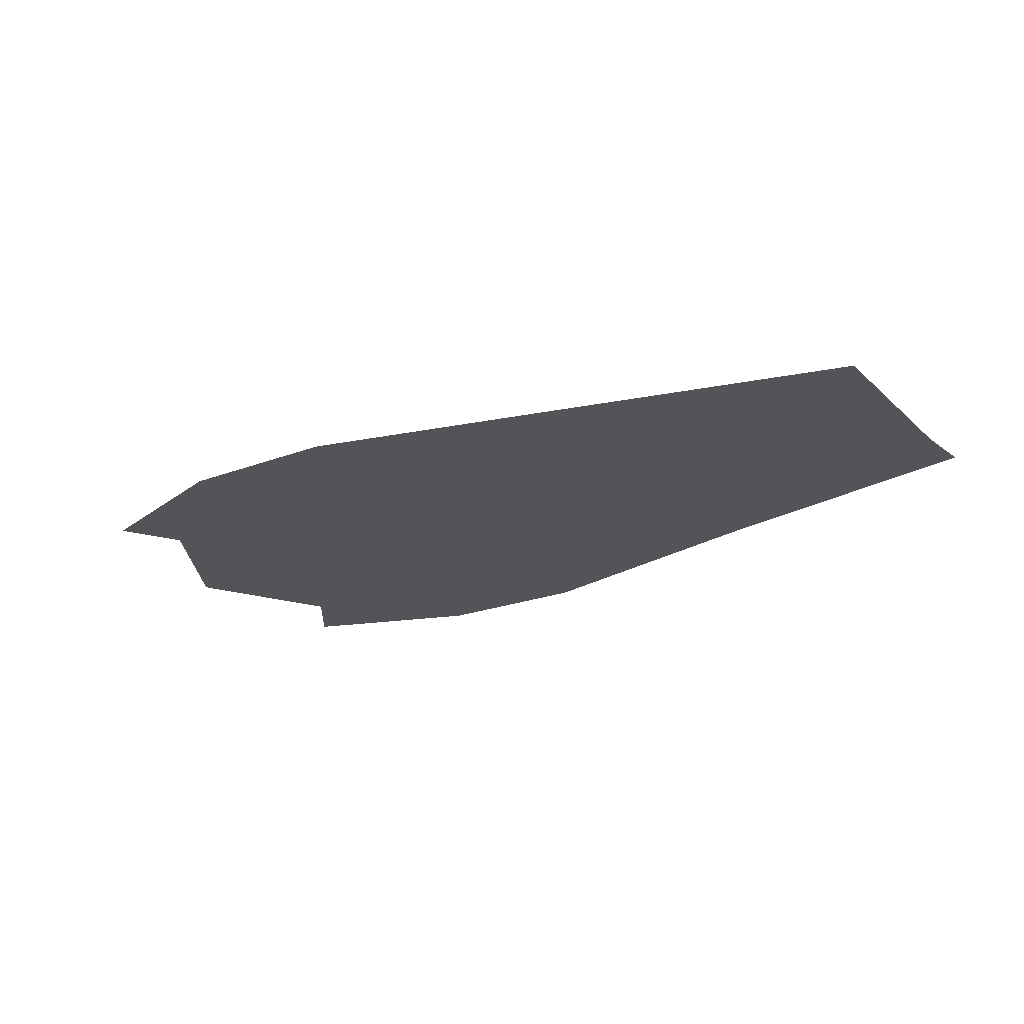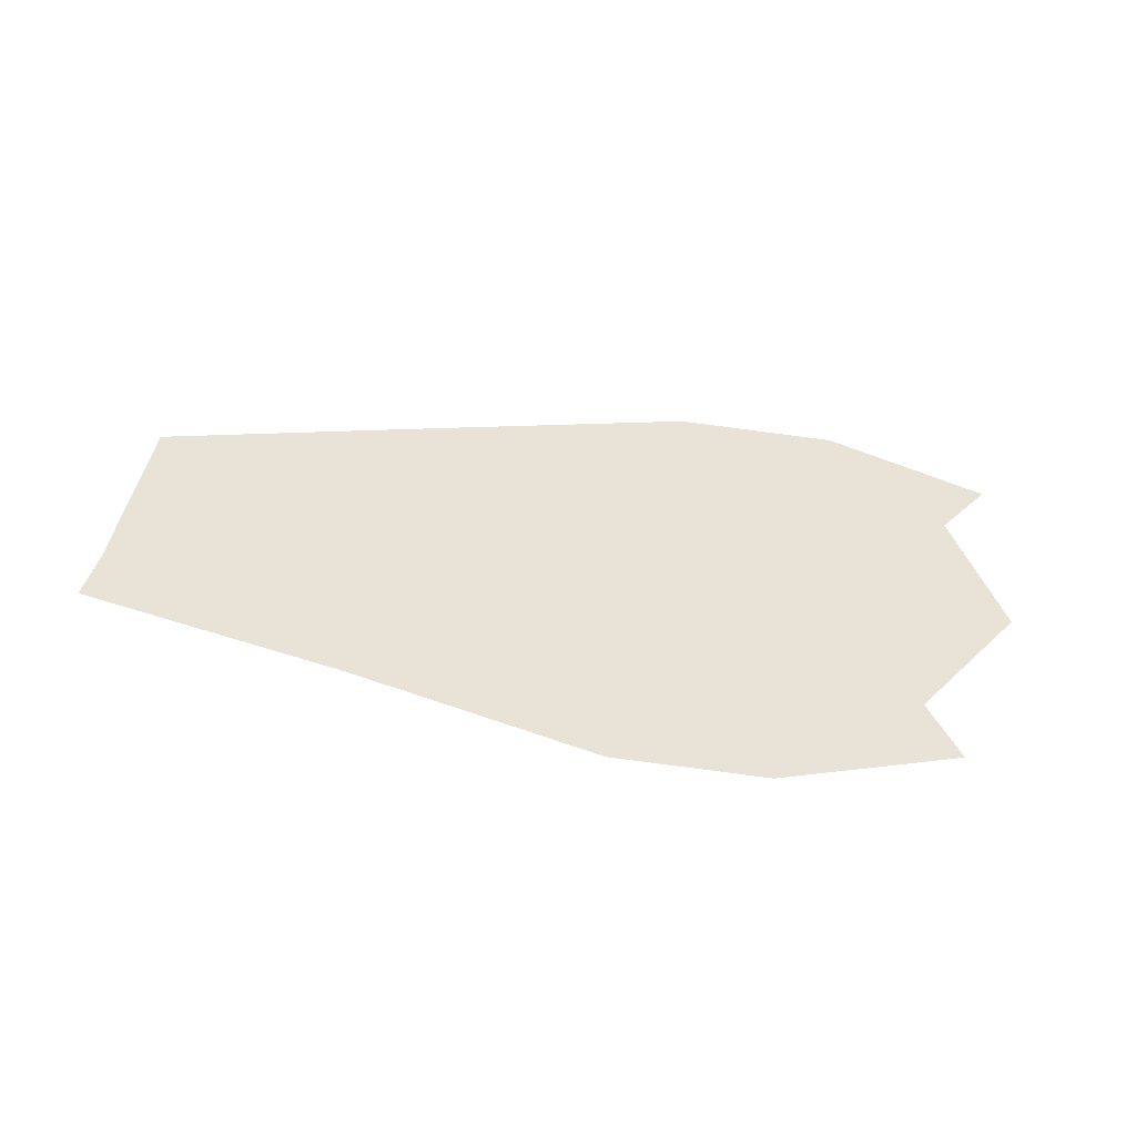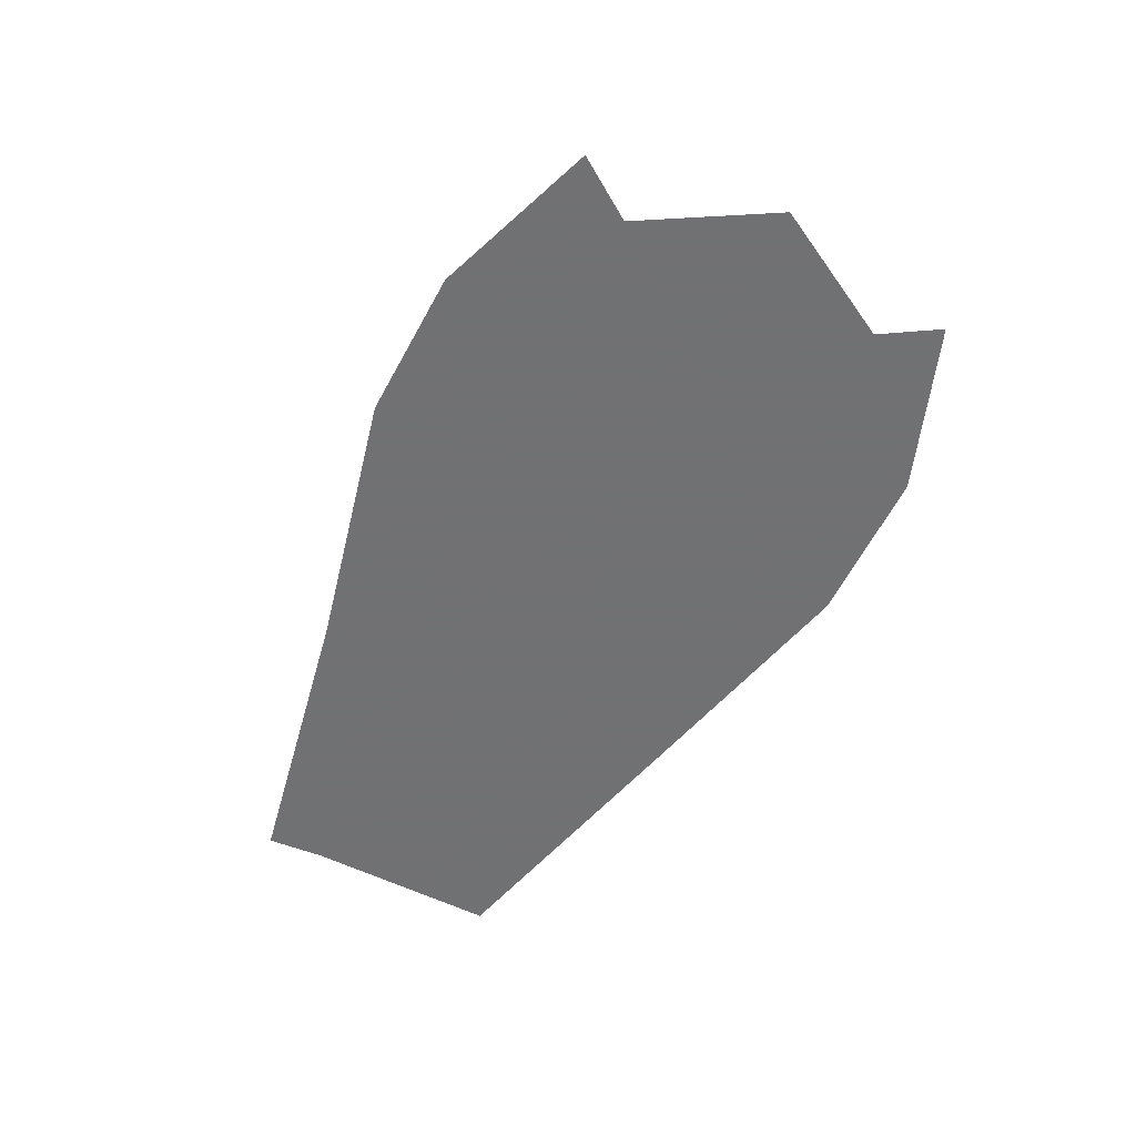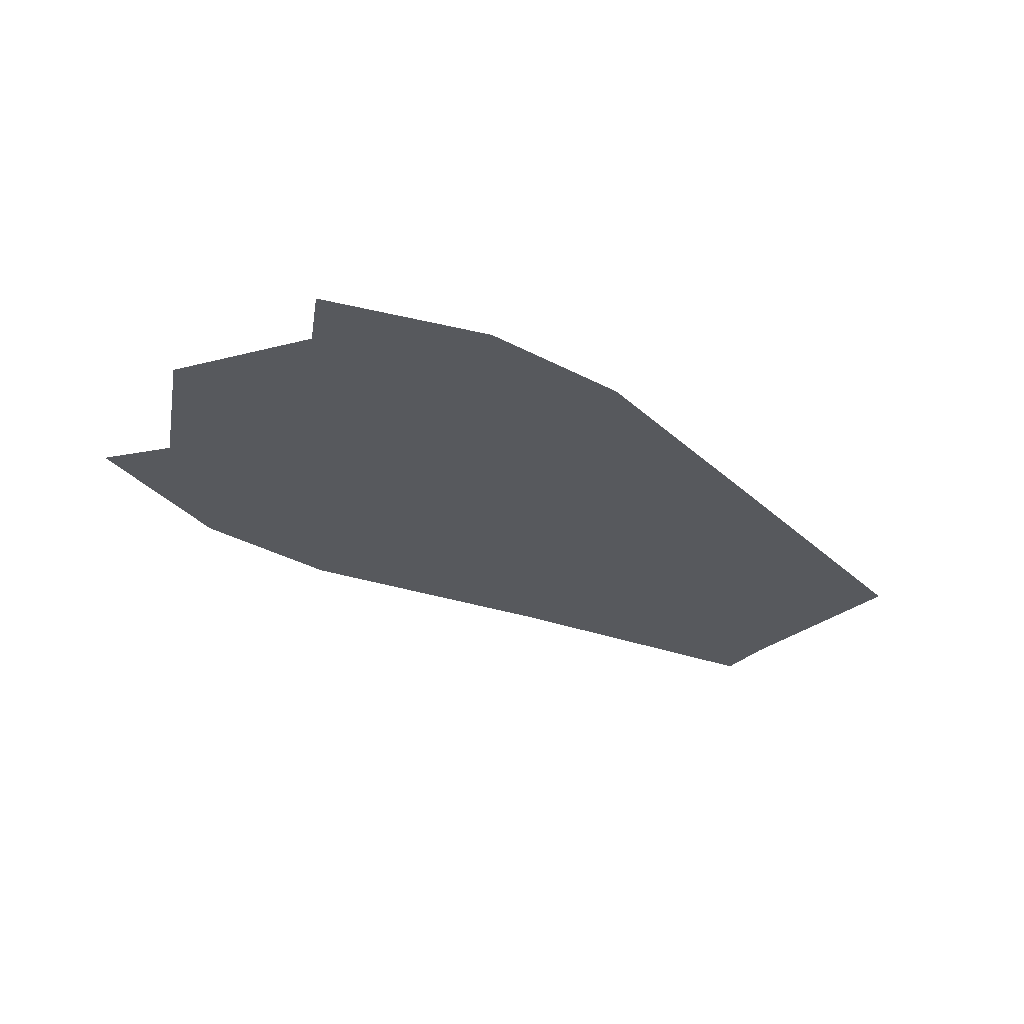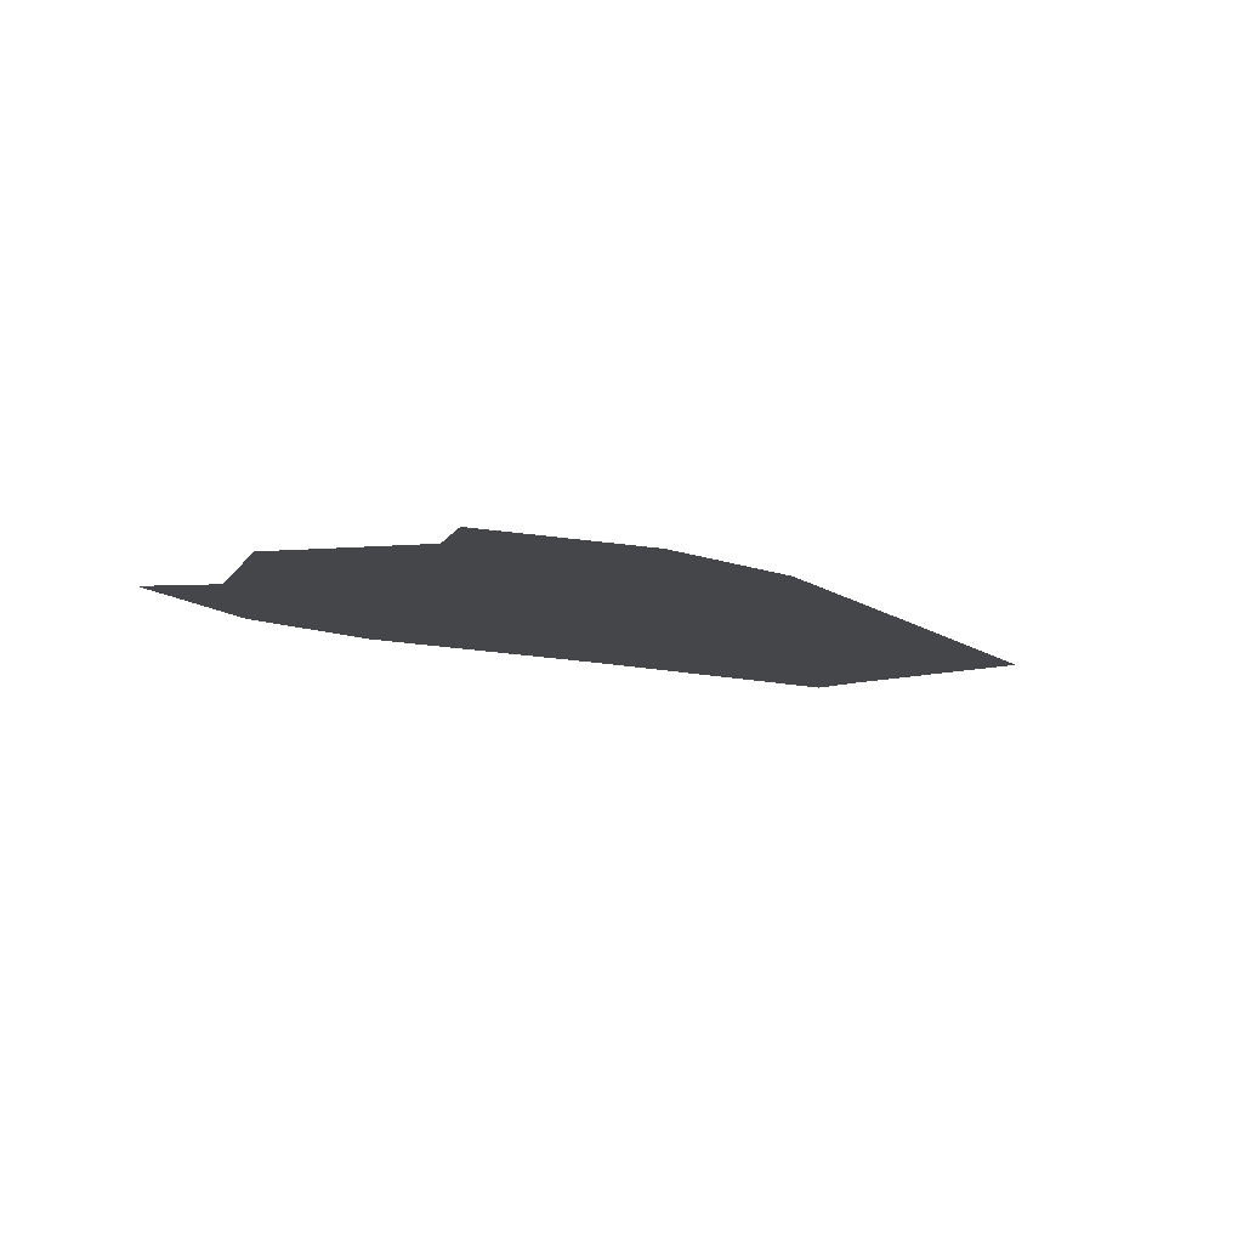
<metadata>
{"format":"obj","ext":"obj","renderer":"f3d","projection":"perspective","resolution":1024,"background":"white","views":[{"elev":-22.9,"azim":-13.0,"up":"+Y"},{"elev":41.9,"azim":145.0,"up":"+Y"},{"elev":-55.3,"azim":-162.5,"up":"+Y"},{"elev":-29.7,"azim":-85.6,"up":"+Y"},{"elev":-9.5,"azim":-94.4,"up":"+Y"}]}
</metadata>
<code>
v 0.3906 -0.01562 0.4531
v 0.4688 -0.01562 0.375
v 0.4844 -0.01562 0.3906
v 0.3984 -0.01562 0.4766
v 0.3125 -0.01562 0.4609
v 0.3438 -0.01562 0.4375
v 0.3047 -0.01562 0.4219
v 0.3281 -0.01562 0.3984
v 0.4609 -0.01562 0.3281
v 0.4766 -0.01562 0.2969
v 0.4219 -0.01562 0.2969
v 0.4453 -0.01562 0.2734
v -0.3047 -0.01562 -0.3516
v -0.1484 -0.01562 -0.3906
v -0.1719 -0.01562 -0.2188
v -0.3516 -0.01562 -0.1953
v -0.3438 -0.01562 -0.007812
v -0.4219 -0.01562 -0.1797
v 0.03906 -0.01562 -0.3828
v -0.1328 -0.01562 -0.4688
v -0.1797 -0.01562 0.04688
v 0.007812 -0.01562 0.2656
v -0.2266 -0.01562 0.1172
v -0.05469 -0.01562 -0.08594
v 0.09375 -0.01562 0.1719
v 0.3359 -0.01562 0.3828
v 0.2812 -0.01562 0.4375
v 0.2188 -0.01562 0.04688
v 0.4297 -0.01562 0.2891
v 0.08594 -0.01562 -0.2109
v 0.1562 -0.01562 -0.2656
v 0.3047 -0.01562 -0.01562
v 0.4766 -0.01562 0.25
v 0.1562 -0.01562 -0.2969
v -0.2656 -0.01562 0.1172
v -0.1172 -0.01562 -0.4922
v 0.3516 -0.01562 -0.04688
v -0.03125 -0.01562 0.3125
v 0.3281 -0.01562 0.3984
v 0.3281 -0.01562 0.3984
v 0.3281 -0.01562 0.3984
f 1 2 3
f 1 3 4
f 1 4 5
f 1 5 6
f 6 5 7
f 6 7 8
f 9 10 3
f 9 3 2
f 10 9 11
f 10 11 12
f 13 14 15
f 13 15 16
f 16 15 17
f 16 17 18
f 19 15 14
f 19 14 20
f 21 22 23
f 21 23 17
f 21 17 15
f 21 15 24
f 21 24 25
f 21 25 22
f 22 25 26
f 22 26 27
f 25 24 28
f 25 28 29
f 25 29 26
f 30 28 24
f 30 24 15
f 30 15 19
f 30 19 31
f 30 31 32
f 30 32 28
f 28 32 33
f 28 33 29

</code>
